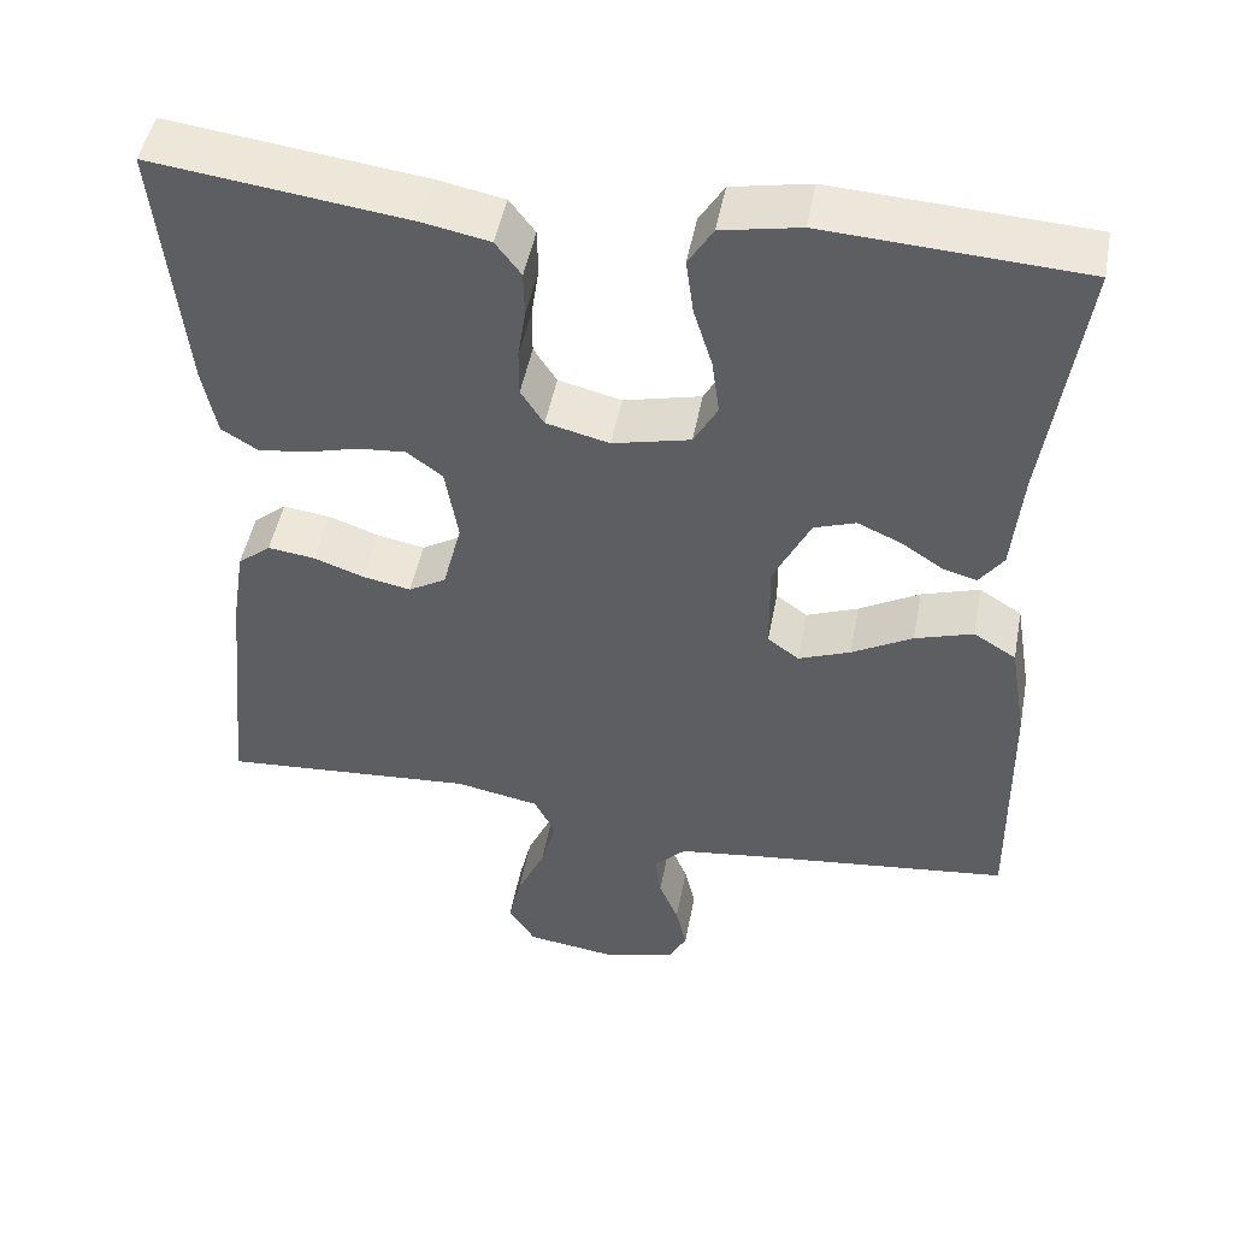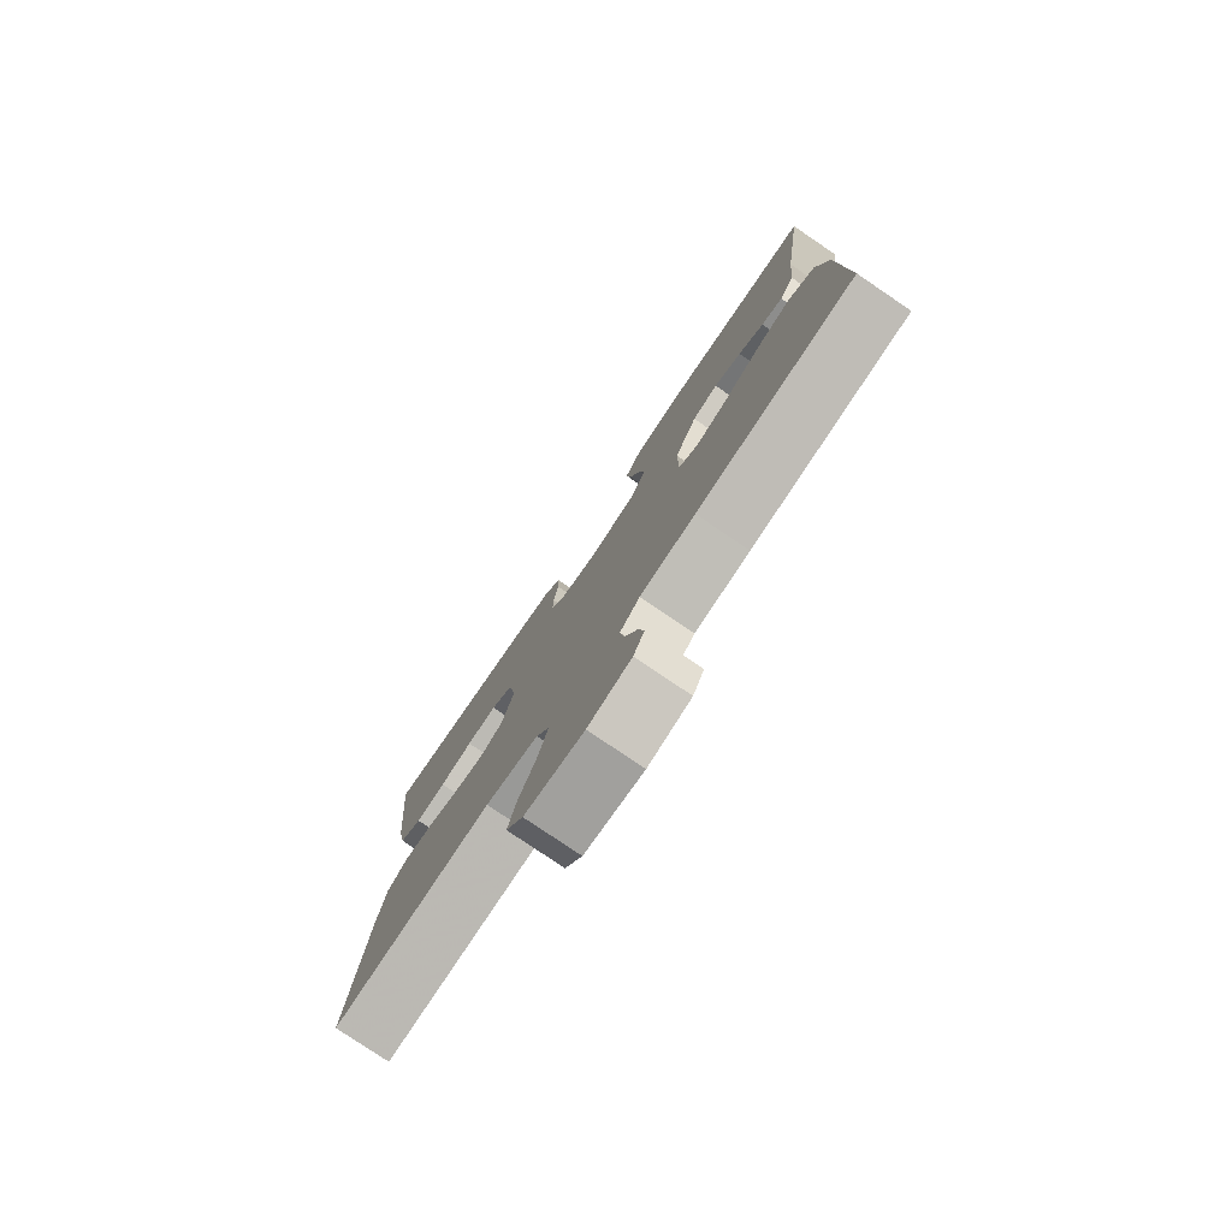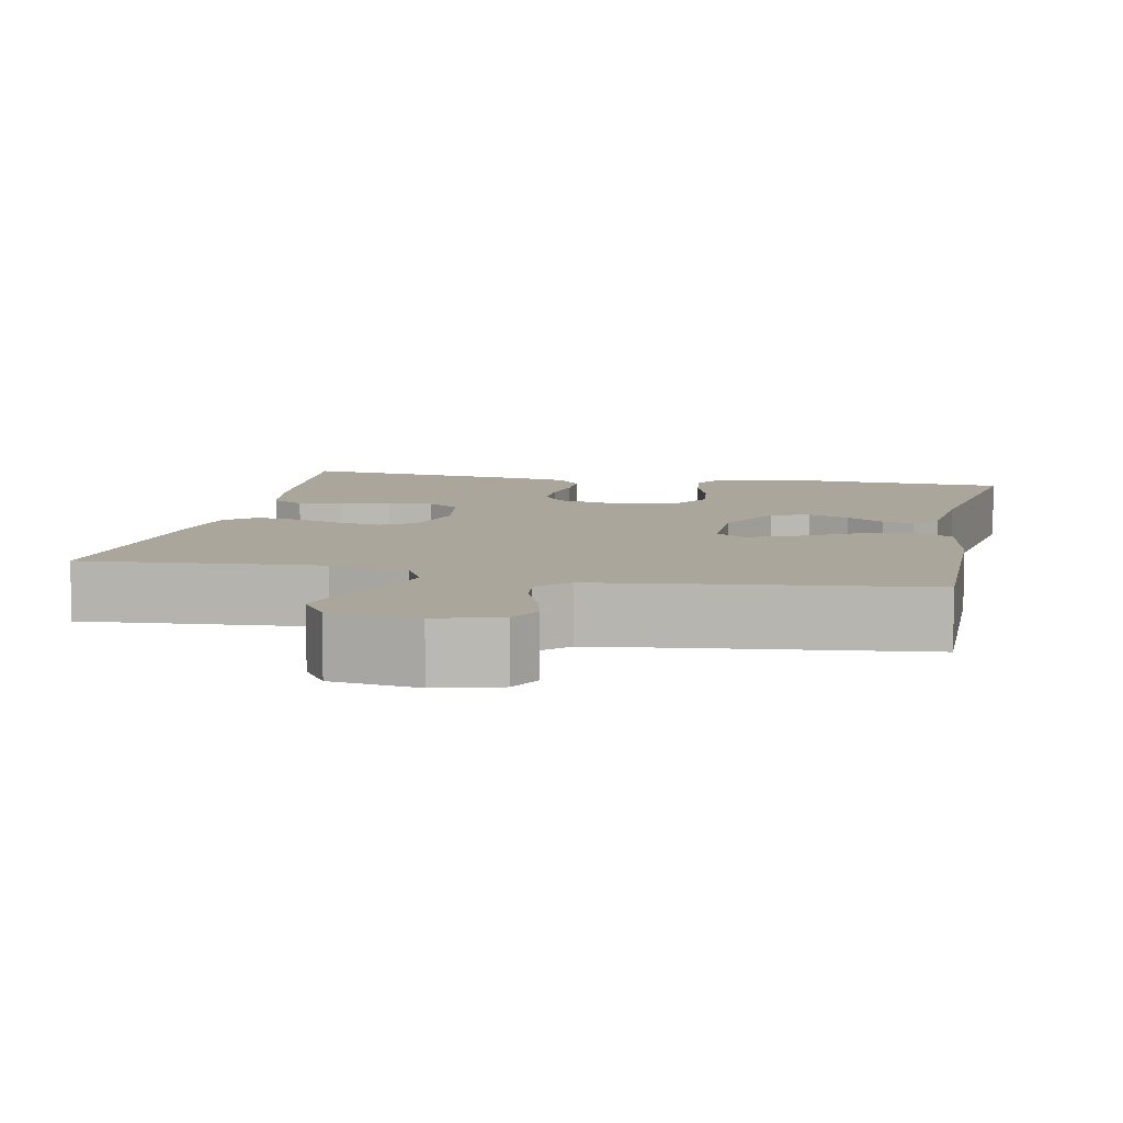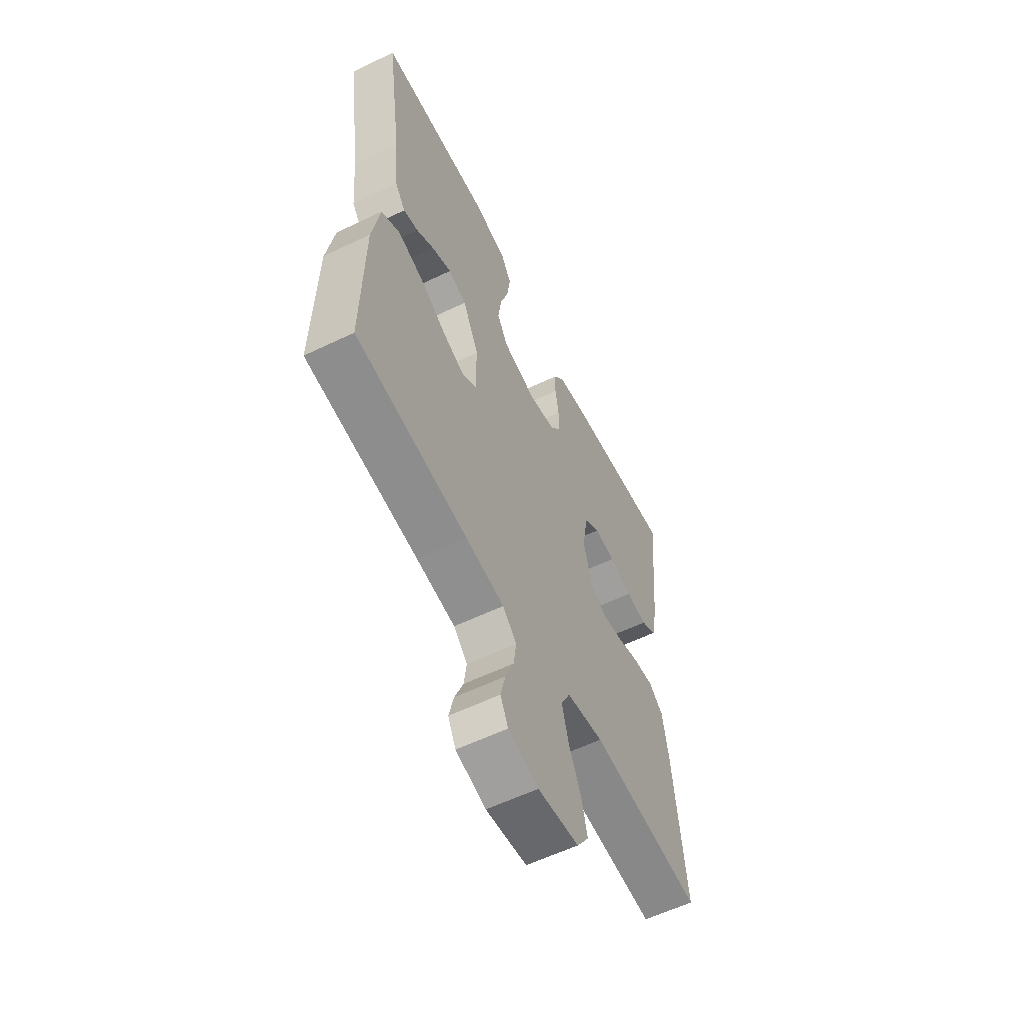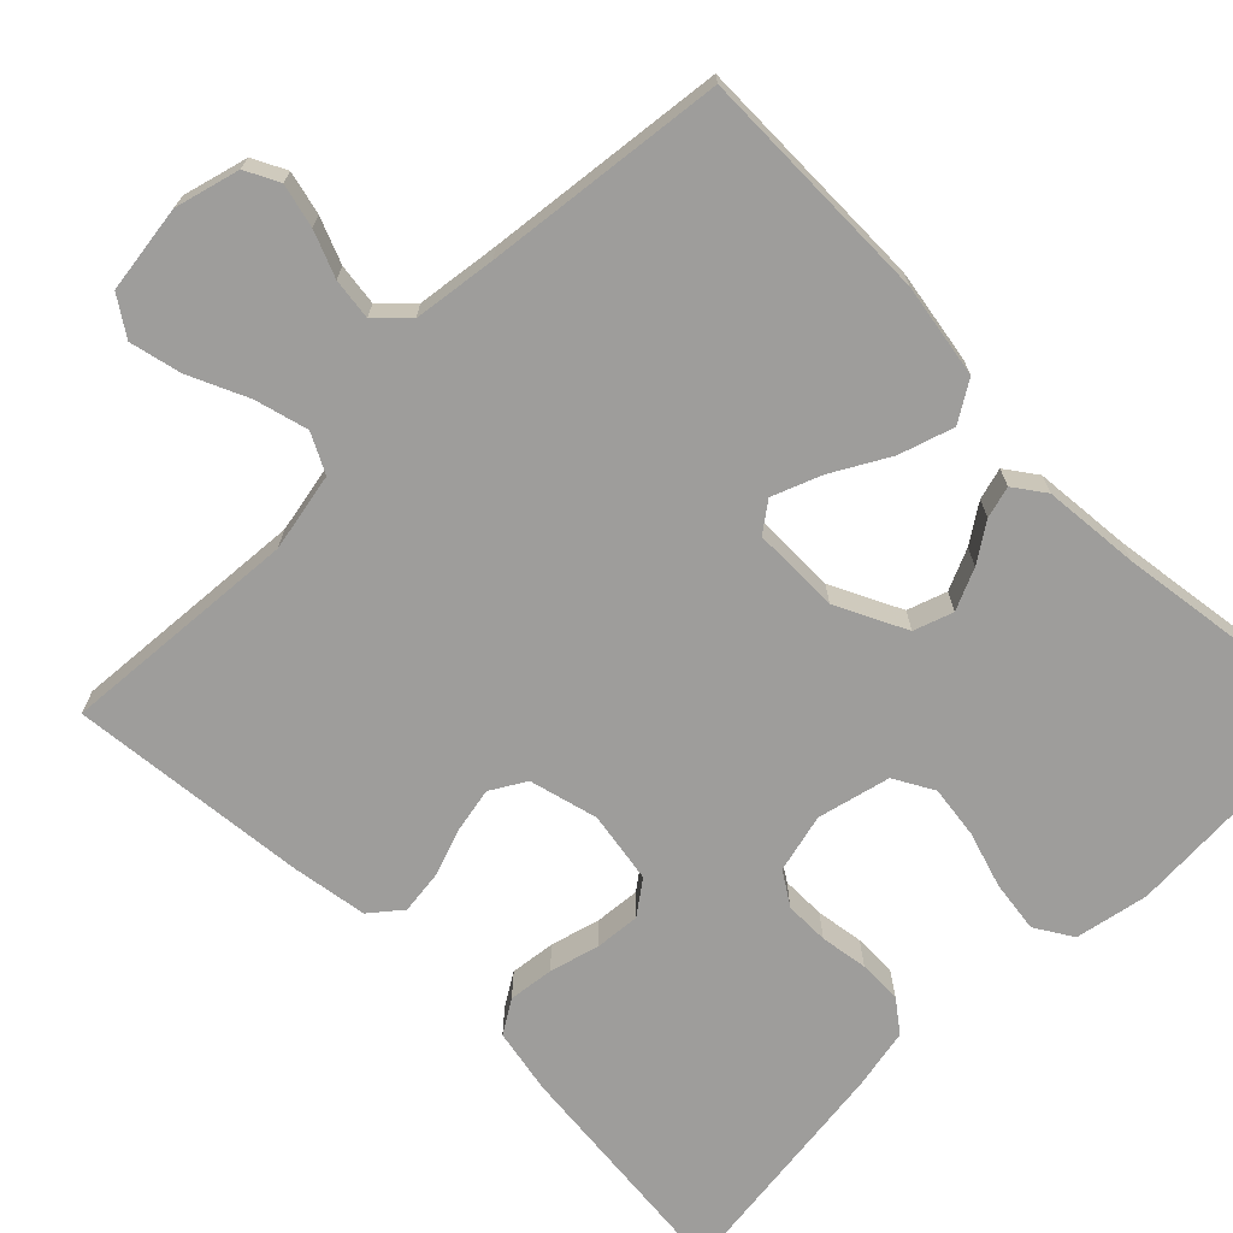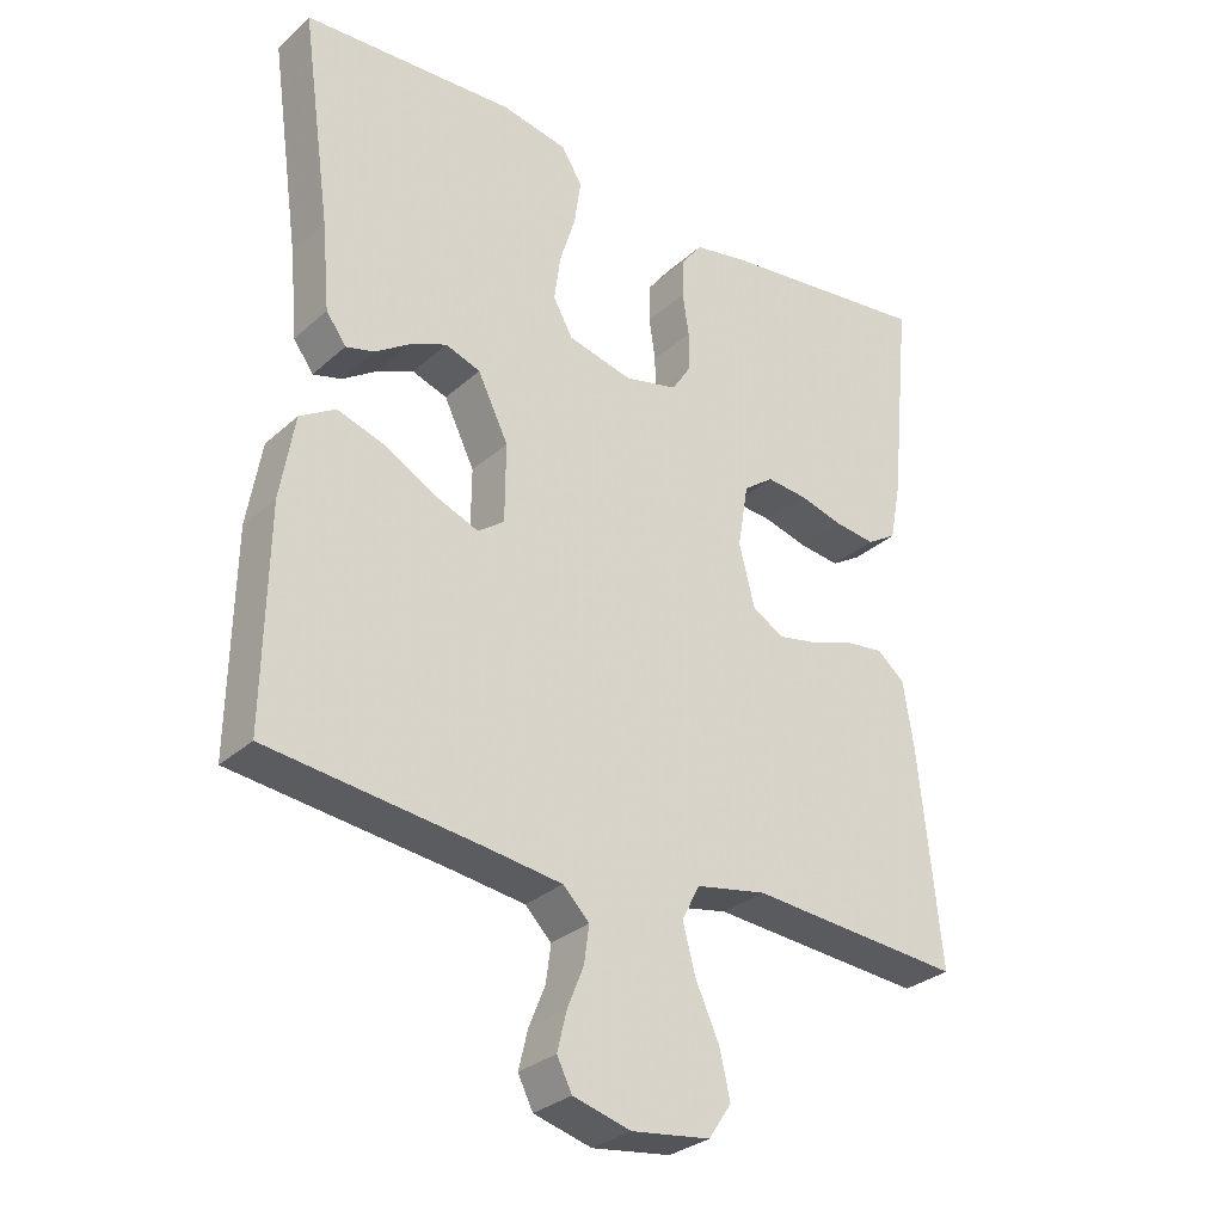
<metadata>
{"format":"obj","ext":"obj","renderer":"f3d","projection":"perspective","resolution":1024,"background":"white","views":[{"elev":48.3,"azim":-169.3,"up":"+Z"},{"elev":-78.9,"azim":-124.1,"up":"+Z"},{"elev":8.0,"azim":-168.3,"up":"+Y"},{"elev":-59.0,"azim":-63.7,"up":"+Z"},{"elev":-70.5,"azim":-135.1,"up":"+Y"},{"elev":-30.3,"azim":-38.2,"up":"+Z"}]}
</metadata>
<code>
v 0.5 0.07 -0.5
v 0.2 0.07 -0.477
v 0.101 0.07 -0.496
v 0.076 0.07 -0.545
v 0.094 0.07 -0.612
v 0.127 0.07 -0.685
v 0.142 0.07 -0.75
v 0.11 0.07 -0.798
v 0 0.07 -0.813
v -0.081 0.07 -0.791
v -0.102 0.07 -0.749
v -0.089 0.07 -0.695
v -0.066 0.07 -0.638
v -0.059 0.07 -0.586
v -0.096 0.07 -0.549
v -0.2 0.07 -0.535
v -0.5 0.07 -0.5
v -0.495 0.07 -0.2
v -0.475 0.07 -0.082
v -0.425 0.07 -0.051
v -0.357 0.07 -0.073
v -0.286 0.07 -0.113
v -0.225 0.07 -0.137
v -0.188 0.07 -0.11
v -0.187 0.07 0
v -0.23 0.07 0.088
v -0.279 0.07 0.105
v -0.331 0.07 0.082
v -0.379 0.07 0.05
v -0.419 0.07 0.039
v -0.447 0.07 0.078
v -0.458 0.07 0.2
v -0.5 0.07 0.5
v -0.2 0.07 0.517
v -0.108 0.07 0.499
v -0.079 0.07 0.452
v -0.088 0.07 0.387
v -0.11 0.07 0.316
v -0.119 0.07 0.25
v -0.091 0.07 0.2
v 0 0.07 0.178
v 0.074 0.07 0.196
v 0.101 0.07 0.238
v 0.101 0.07 0.293
v 0.092 0.07 0.353
v 0.093 0.07 0.407
v 0.123 0.07 0.447
v 0.2 0.07 0.462
v 0.5 0.07 0.5
v 0.47 0.07 0.2
v 0.454 0.07 0.118
v 0.412 0.07 0.092
v 0.355 0.07 0.099
v 0.293 0.07 0.116
v 0.236 0.07 0.121
v 0.194 0.07 0.09
v 0.179 0.07 0
v 0.201 0.07 -0.086
v 0.245 0.07 -0.112
v 0.301 0.07 -0.101
v 0.361 0.07 -0.08
v 0.416 0.07 -0.073
v 0.455 0.07 -0.105
v 0.47 0.07 -0.2
v 0.5 0 -0.5
v 0.2 0 -0.477
v 0.101 0 -0.496
v 0.076 0 -0.545
v 0.094 0 -0.612
v 0.127 0 -0.685
v 0.142 0 -0.75
v 0.11 0 -0.798
v 0 0 -0.813
v -0.081 0 -0.791
v -0.102 0 -0.749
v -0.089 0 -0.695
v -0.066 0 -0.638
v -0.059 0 -0.586
v -0.096 0 -0.549
v -0.2 0 -0.535
v -0.5 0 -0.5
v -0.495 0 -0.2
v -0.475 0 -0.082
v -0.425 0 -0.051
v -0.357 0 -0.073
v -0.286 0 -0.113
v -0.225 0 -0.137
v -0.188 0 -0.11
v -0.187 0 0
v -0.23 0 0.088
v -0.279 0 0.105
v -0.331 0 0.082
v -0.379 0 0.05
v -0.419 0 0.039
v -0.447 0 0.078
v -0.458 0 0.2
v -0.5 0 0.5
v -0.2 0 0.517
v -0.108 0 0.499
v -0.079 0 0.452
v -0.088 0 0.387
v -0.11 0 0.316
v -0.119 0 0.25
v -0.091 0 0.2
v 0 0 0.178
v 0.074 0 0.196
v 0.101 0 0.238
v 0.101 0 0.293
v 0.092 0 0.353
v 0.093 0 0.407
v 0.123 0 0.447
v 0.2 0 0.462
v 0.5 0 0.5
v 0.47 0 0.2
v 0.454 0 0.118
v 0.412 0 0.092
v 0.355 0 0.099
v 0.293 0 0.116
v 0.236 0 0.121
v 0.194 0 0.09
v 0.179 0 0
v 0.201 0 -0.086
v 0.245 0 -0.112
v 0.301 0 -0.101
v 0.361 0 -0.08
v 0.416 0 -0.073
v 0.455 0 -0.105
v 0.47 0 -0.2
f 63 64 1 2
f 60 61 62 63
f 59 60 63 2
f 58 59 2 3
f 57 58 3 4
f 56 57 4
f 51 52 53 54
f 51 54 55
f 50 51 55
f 49 50 55
f 48 49 55 56
f 44 45 46 47
f 43 44 47 48
f 35 36 37 38
f 35 38 39
f 32 33 34 35
f 32 35 39
f 31 32 39 40
f 28 29 30 31
f 27 28 31 40
f 19 20 21 22
f 19 22 23
f 16 17 18 19
f 15 16 19 23
f 14 15 23 24
f 10 11 12 13
f 10 13 14
f 9 10 14
f 8 9 14
f 5 6 7 8
f 4 5 8 14
f 43 48 56 4
f 26 27 40 41
f 25 26 41 42
f 24 25 42
f 14 24 42
f 4 14 42 43
f 66 65 128 127
f 127 126 125 124
f 66 127 124 123
f 67 66 123 122
f 68 67 122 121
f 68 121 120
f 118 117 116 115
f 119 118 115
f 119 115 114
f 119 114 113
f 120 119 113 112
f 111 110 109 108
f 112 111 108 107
f 102 101 100 99
f 103 102 99
f 99 98 97 96
f 103 99 96
f 104 103 96 95
f 95 94 93 92
f 104 95 92 91
f 86 85 84 83
f 87 86 83
f 83 82 81 80
f 87 83 80 79
f 88 87 79 78
f 77 76 75 74
f 78 77 74
f 78 74 73
f 78 73 72
f 72 71 70 69
f 78 72 69 68
f 68 120 112 107
f 105 104 91 90
f 106 105 90 89
f 106 89 88
f 106 88 78
f 107 106 78 68
f 1 65 66 2
f 2 66 67 3
f 3 67 68 4
f 4 68 69 5
f 5 69 70 6
f 6 70 71 7
f 7 71 72 8
f 8 72 73 9
f 9 73 74 10
f 10 74 75 11
f 11 75 76 12
f 12 76 77 13
f 13 77 78 14
f 14 78 79 15
f 15 79 80 16
f 16 80 81 17
f 17 81 82 18
f 18 82 83 19
f 19 83 84 20
f 20 84 85 21
f 21 85 86 22
f 22 86 87 23
f 23 87 88 24
f 24 88 89 25
f 25 89 90 26
f 26 90 91 27
f 27 91 92 28
f 28 92 93 29
f 29 93 94 30
f 30 94 95 31
f 31 95 96 32
f 32 96 97 33
f 33 97 98 34
f 34 98 99 35
f 35 99 100 36
f 36 100 101 37
f 37 101 102 38
f 38 102 103 39
f 39 103 104 40
f 40 104 105 41
f 41 105 106 42
f 42 106 107 43
f 43 107 108 44
f 44 108 109 45
f 45 109 110 46
f 46 110 111 47
f 47 111 112 48
f 48 112 113 49
f 49 113 114 50
f 50 114 115 51
f 51 115 116 52
f 52 116 117 53
f 53 117 118 54
f 54 118 119 55
f 55 119 120 56
f 56 120 121 57
f 57 121 122 58
f 58 122 123 59
f 59 123 124 60
f 60 124 125 61
f 61 125 126 62
f 62 126 127 63
f 63 127 128 64
f 64 128 65 1

</code>
